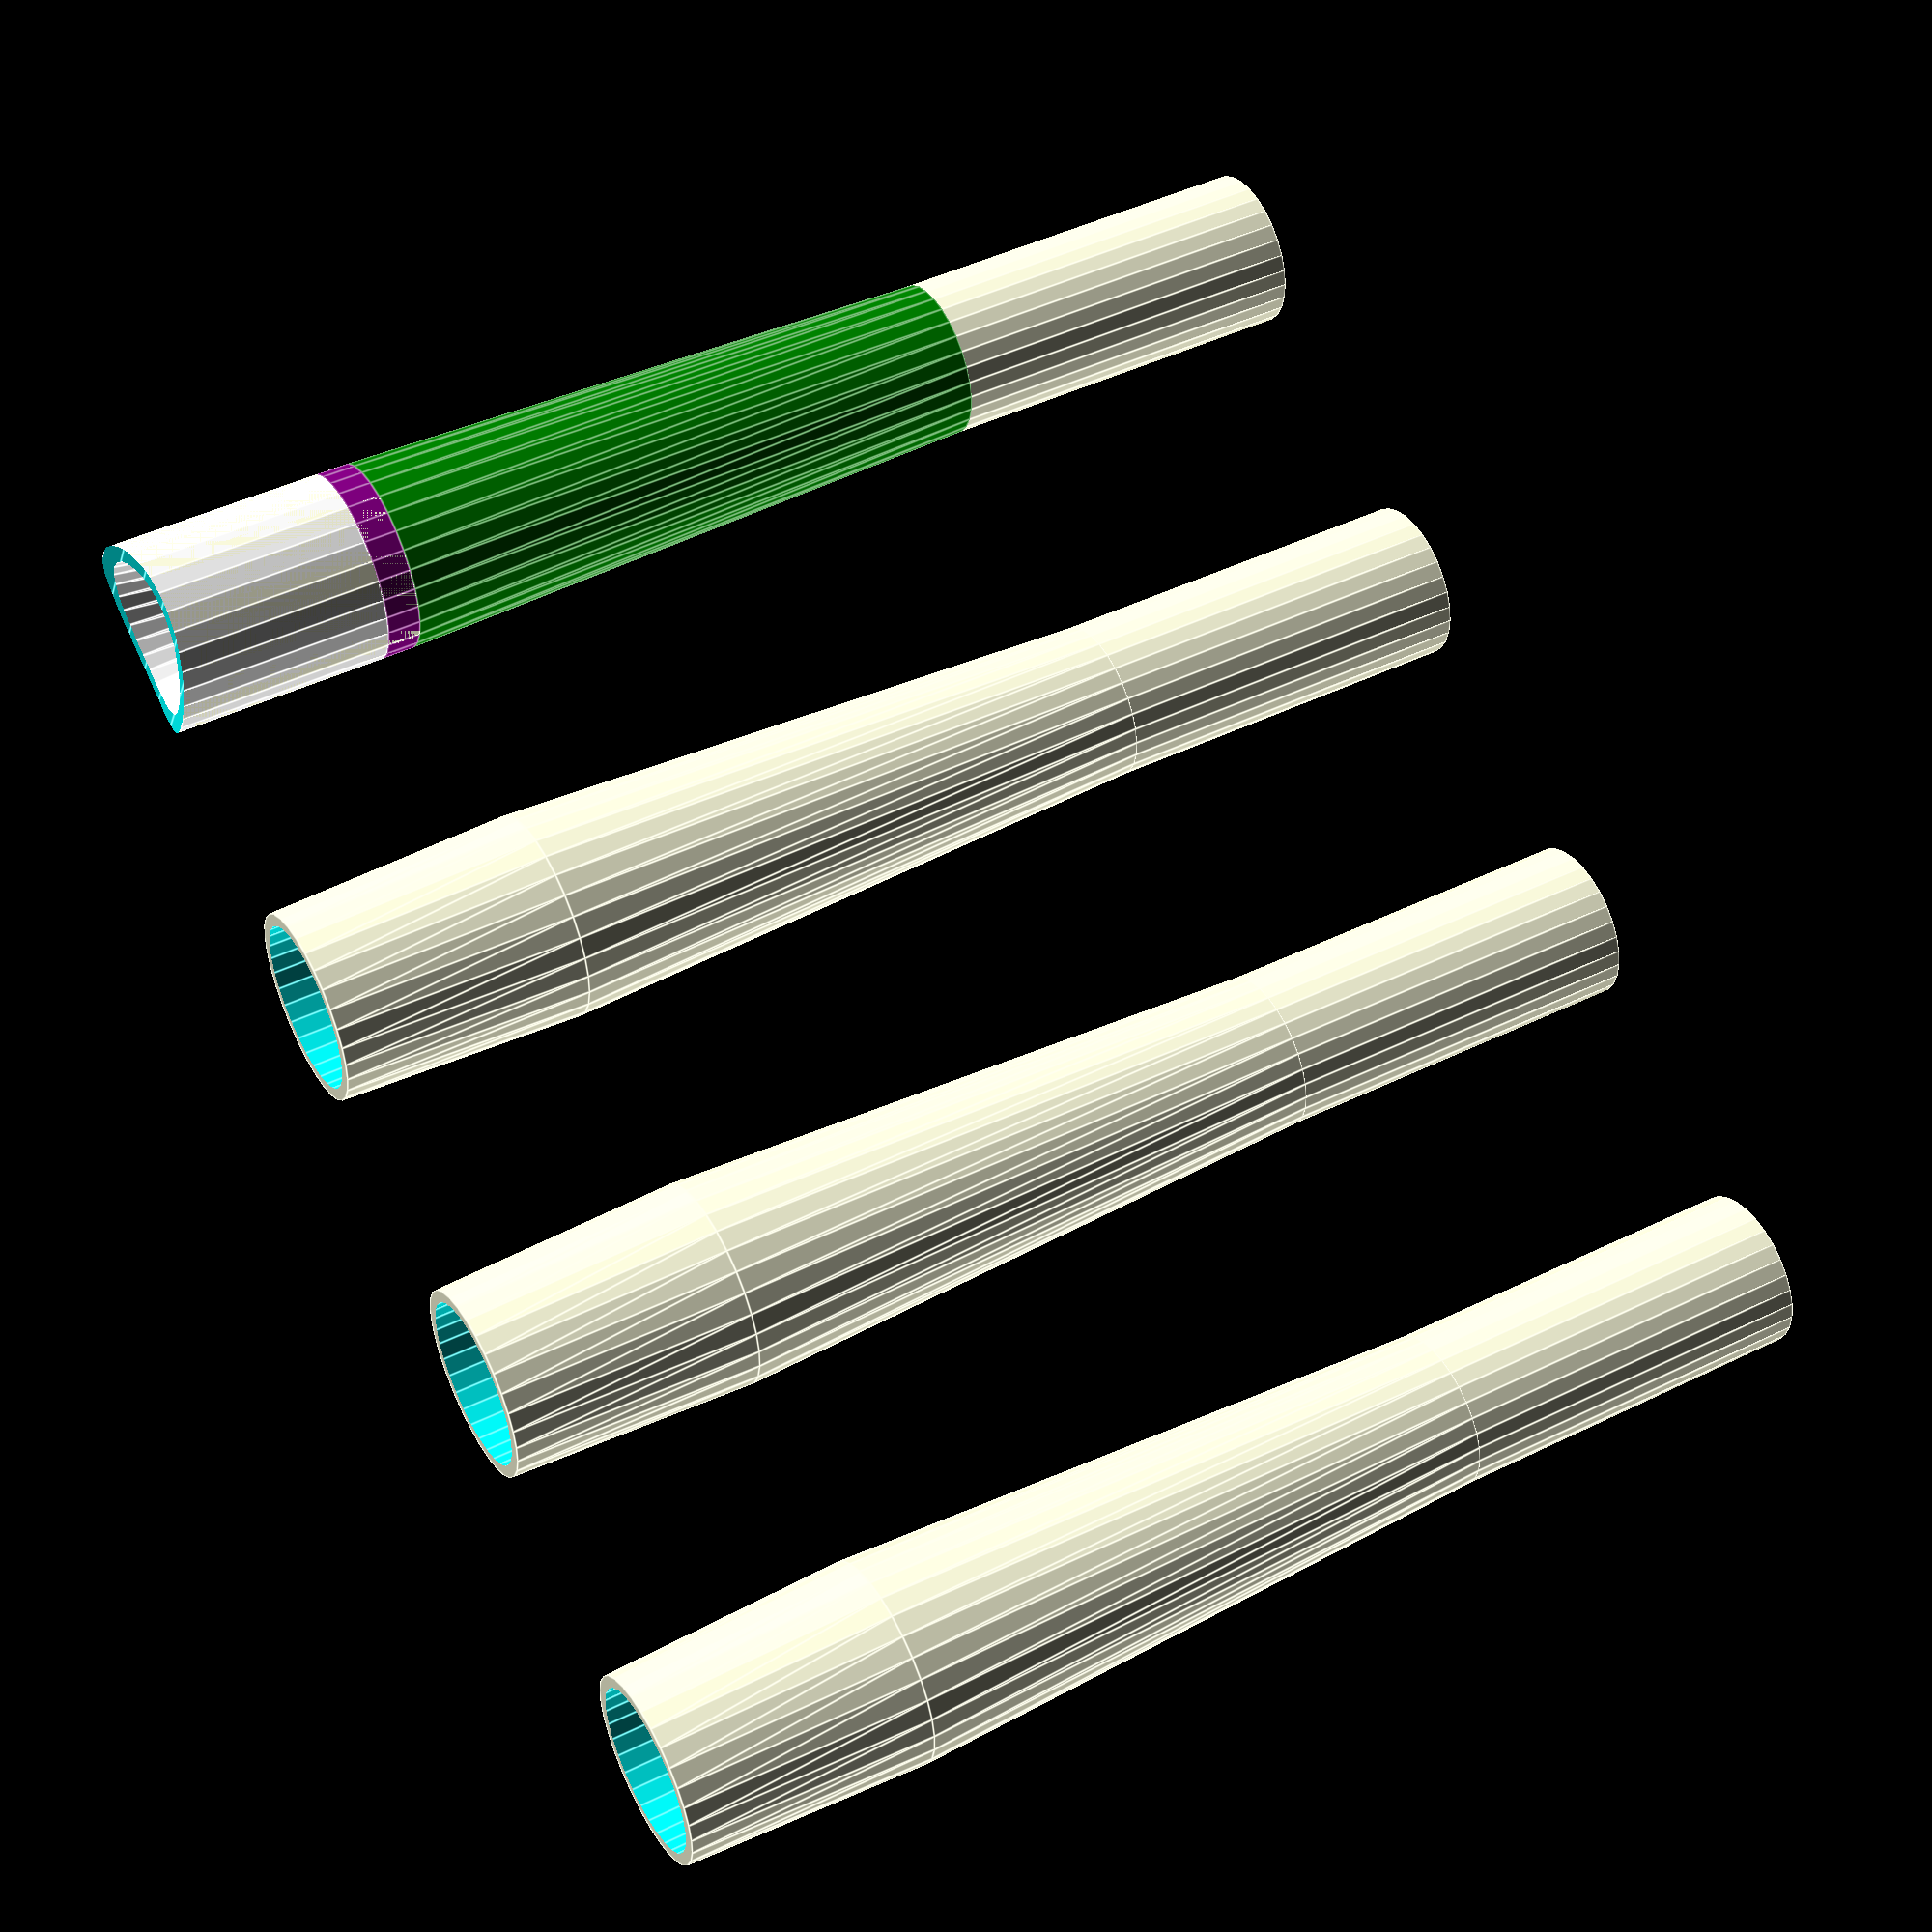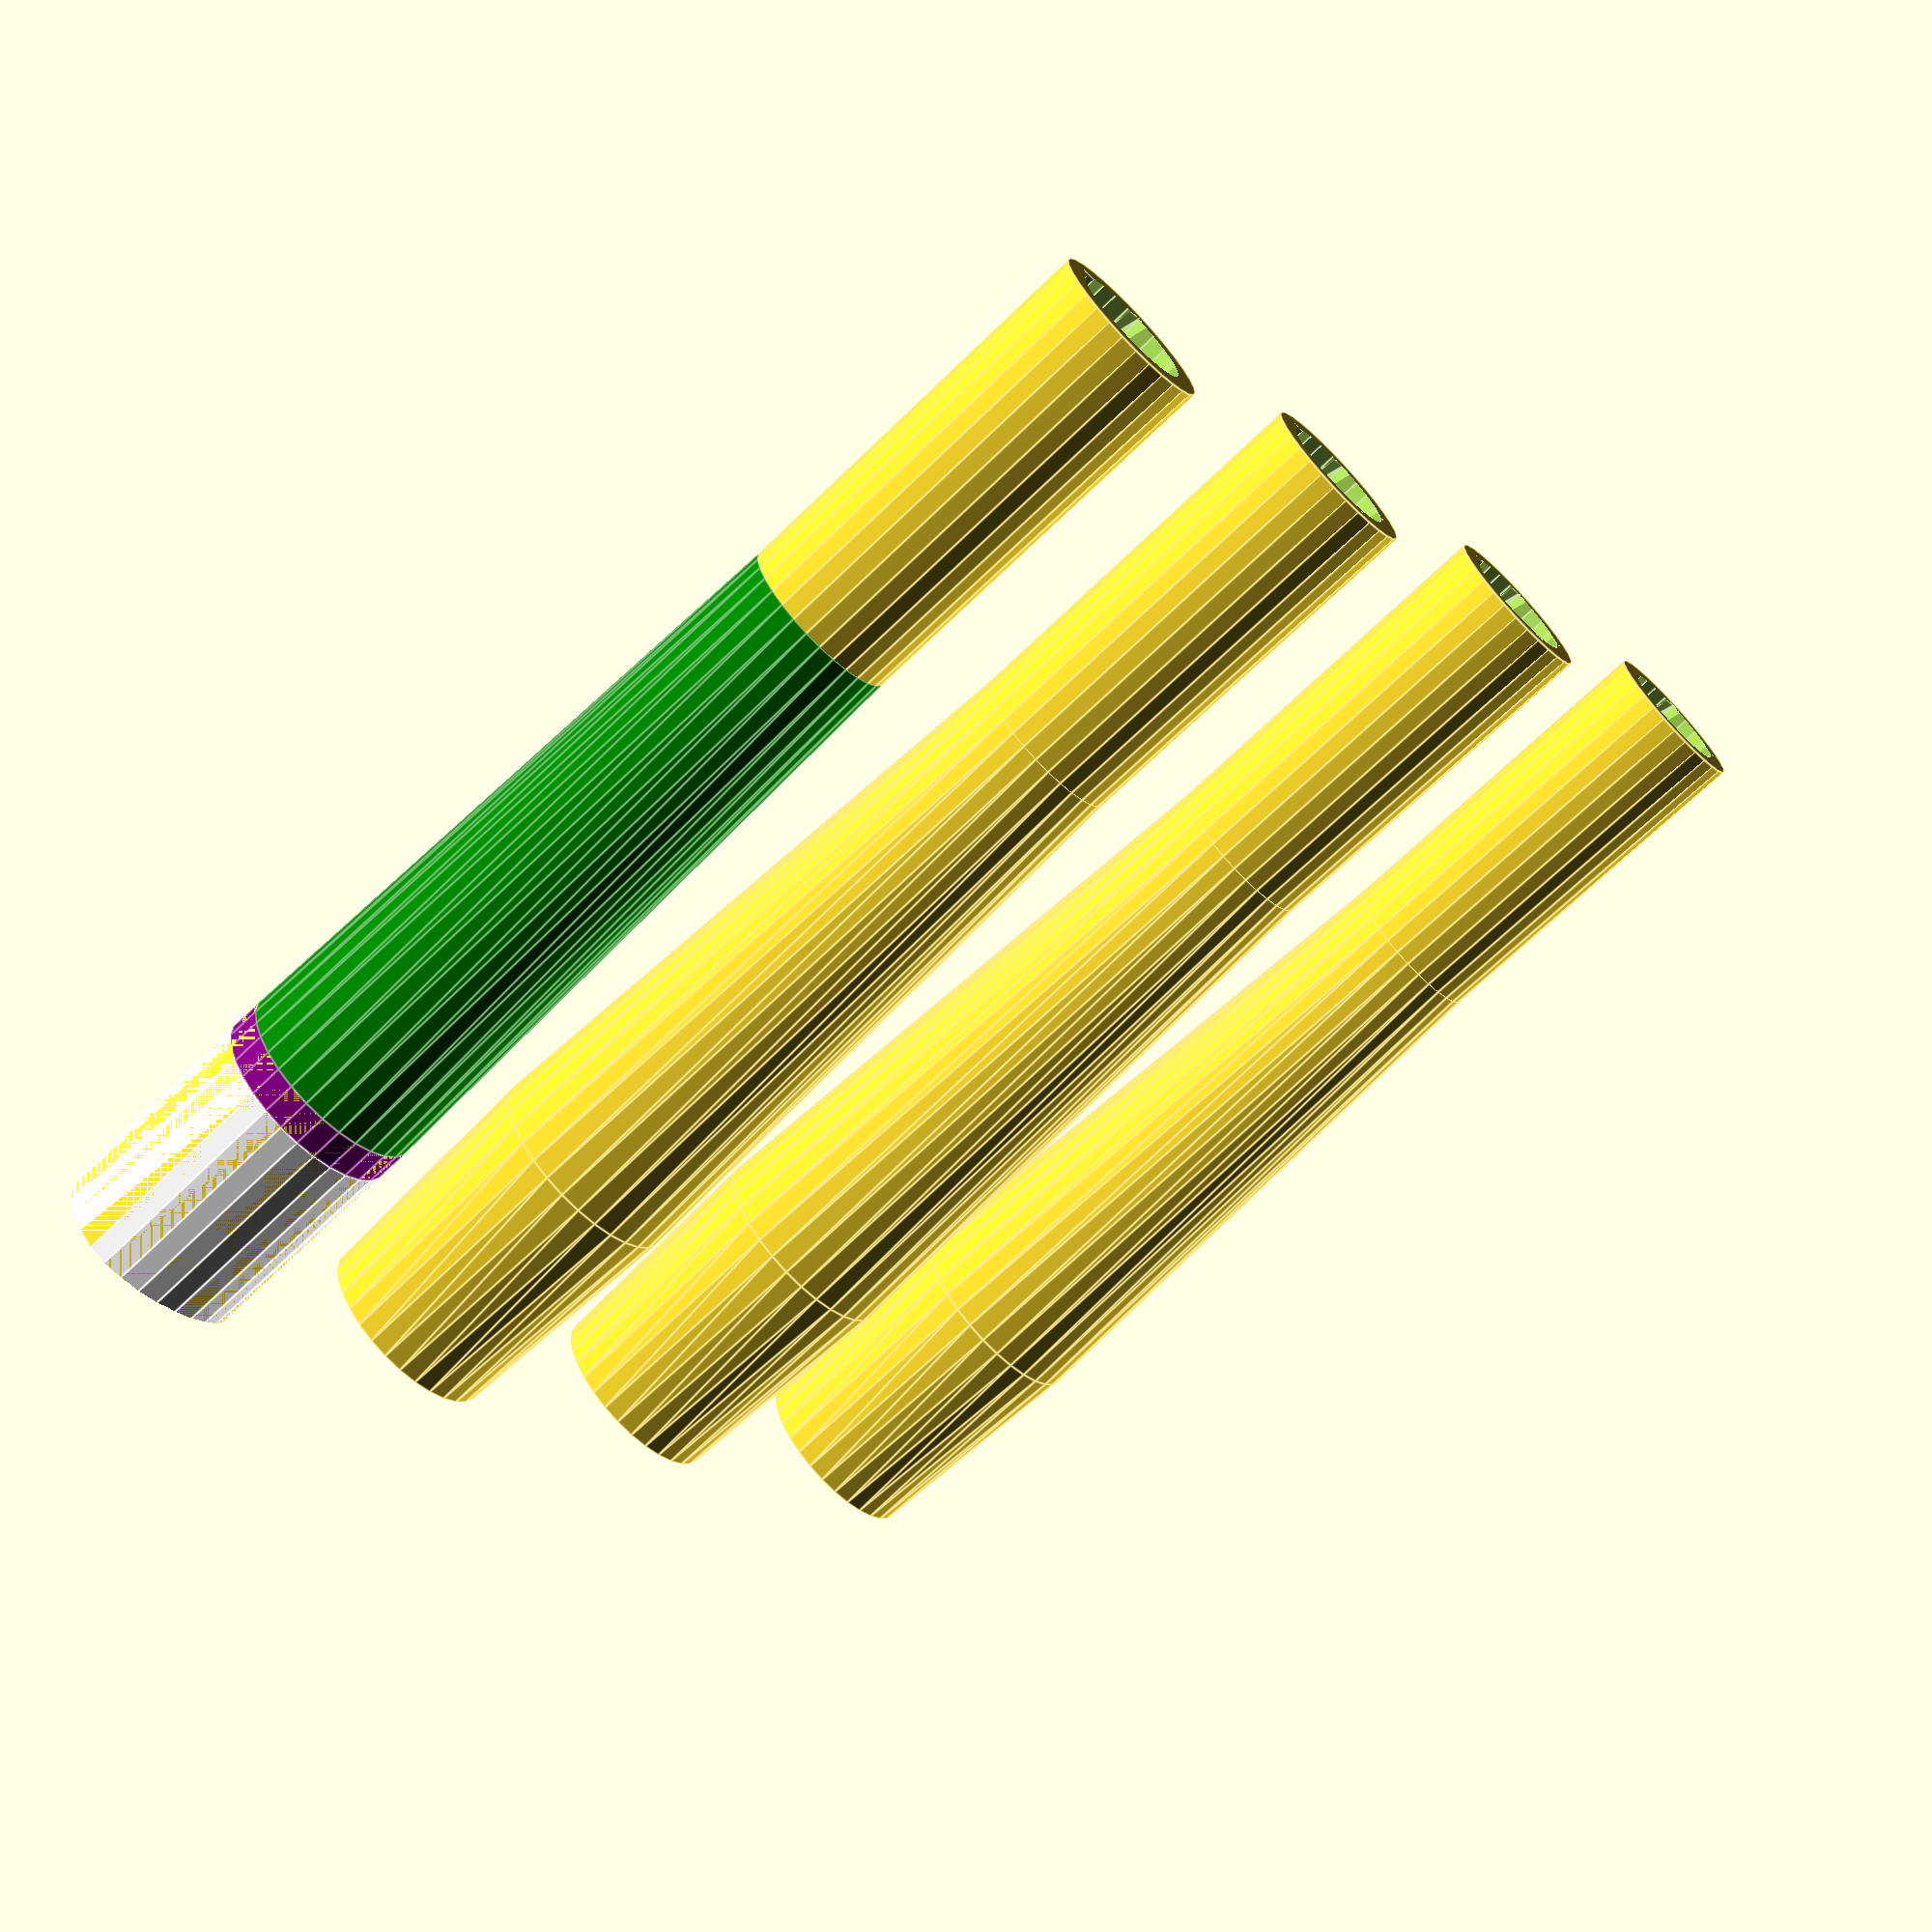
<openscad>

// ----------------------------------------------------------------------------
// Parametric BlowPipe for Nerf dart by @targz Julien Terraz
// It is licensed under the Creative Commons 1.0 Universal
// ----------------------------------------------------------------------------


// LENGTH
number_of_pipe=4;
printer_max_height = 150;
fix_length=30;
fix_connector_length=printer_max_height/2;


// PIPE
internal_radius     = 7; // do not change fine for standart Nerf arrow // .5 inch ?
entrance_radius     = 6; // manage the pressure on the arrow in the entrance
entrance_length     = 4;
external_radius     = 9.5; 



// GROOVE
groove_twist = 180; // number of rotation per module default:90;
groove_size = 2;  // Size of the groove (must not be bigger than External radius - Internal radius default:2
groove_number = 5; // Number of groove default:4;


// PRIVATE DO NOT EDIT FROM HHERE
groove_angle = 360/groove_number;
fix_ease=.5; //
fix_width = external_radius-internal_radius;

fix_pipe_overlap=1;

length = printer_max_height-fix_length; // total length of the BlowPipe
blow_radius = external_radius+2;

// GROOVE
module groove(){
    linear_extrude(height = length, center = false, convexity = 1, twist = groove_twist)
        translate([internal_radius+groove_size/2, 0, 0])
        rotate([0,0,-135]) polygon(points=[[0,0],[groove_size,0],[0,-groove_size]], paths=[[0,1,2]]);
}


module grooves(){
    union() for ( i = [0 : groove_number] ){
        rotate([0,0,groove_angle*i]) groove();
    } 
}

module main_pipe(){
            // MAIN PIPE
        translate([0, 0, fix_length])  
            difference(){
                difference(){
                    cylinder(length,r=external_radius);
                    translate([0, 0, -5]) cylinder(length+10,r=internal_radius);
                }
                grooves();
            }  
}




module pipeConnector(){
    
     translate([0, 0, fix_length]) {
        // FIX PIPE
        translate([0, 0, -fix_length]) difference(){
            cylinder(fix_length,r1=external_radius+fix_width+fix_ease-1,r2=external_radius+fix_width+fix_ease);
            translate([0, 0, -5]) cylinder((fix_length)+10,r=external_radius+fix_ease);
         }
         // FIX CONNECTOR
         translate([0, 0, 0]) difference(){
            cylinder(fix_connector_length,r1=external_radius+fix_width+fix_ease,r2=external_radius);
            translate([0, 0, -5]) cylinder((fix_connector_length)+10,r=external_radius);
         }     
     }
}

module blow(){
    difference(){

         translate([0, 0, fix_length]) {
            union(){
                // LIPS COONTACT PIPE
                translate([0, 0, -fix_length]) difference(){
                    cylinder(fix_length,r=blow_radius);
                    translate([0, 0, -5]) cylinder((fix_length)+10,r=external_radius+fix_ease);
                 }
                 // PRESURE MANAGER
                 union(){
                     // cone down
                     color("grey") translate([0, 0, 0]) difference(){
                        cylinder(entrance_length,r1=blow_radius,r2=external_radius);
                        translate([0, 0, -.1]) cylinder(entrance_length+.2,r1=entrance_radius,r2=external_radius);
                     }         
                     // ring
                     color("purple") translate([0, 0, -entrance_length]) difference(){
                        cylinder(entrance_length,r=blow_radius);
                        translate([0, 0, -1]) cylinder(entrance_length+2,r=entrance_radius);
                     }   
                     // cone up
                     color("white") translate([0, 0, -fix_length]) difference(){
                        cylinder(fix_length-entrance_length,r1=blow_radius,r2=blow_radius);
                        translate([0, 0, -.1]) cylinder(fix_length-entrance_length+.2,r1=external_radius,r2=entrance_radius);
                     }   
                }
                 
                 
                 // CONE
                 color("green")  translate([0, 0, 0]) difference(){
                    cylinder(fix_connector_length,r1=blow_radius,r2=external_radius);
                    translate([0, 0, -5]) cylinder((fix_connector_length)+10,r=external_radius);
                 }     
            }  
        }
         // LIPS CURVE   
         union(){
            //cylinder(10,r1=external_radius+10,r2=1);  
            scale([2.25,1,1])rotate([90,90,0])  translate([8,0,-50]) cylinder(100,r=external_radius); 
         }
    }  
}

module blowPipe(){
    blow();
    main_pipe();
}

module pipe(){
     union(){
        pipeConnector();
        main_pipe();
    }
}

module pipes(){
    
    for ( i = [0 : number_of_pipe-1] ){
        if(i==0){
            blowPipe();
        }else{
            translate([(i*external_radius)*5,0,0]) pipe();
        }
    }
}

// MAIN
rotate([180,0,0]) translate([0,0,-printer_max_height]) pipes();

</openscad>
<views>
elev=313.7 azim=30.7 roll=60.8 proj=p view=edges
elev=68.4 azim=222.8 roll=134.2 proj=p view=edges
</views>
